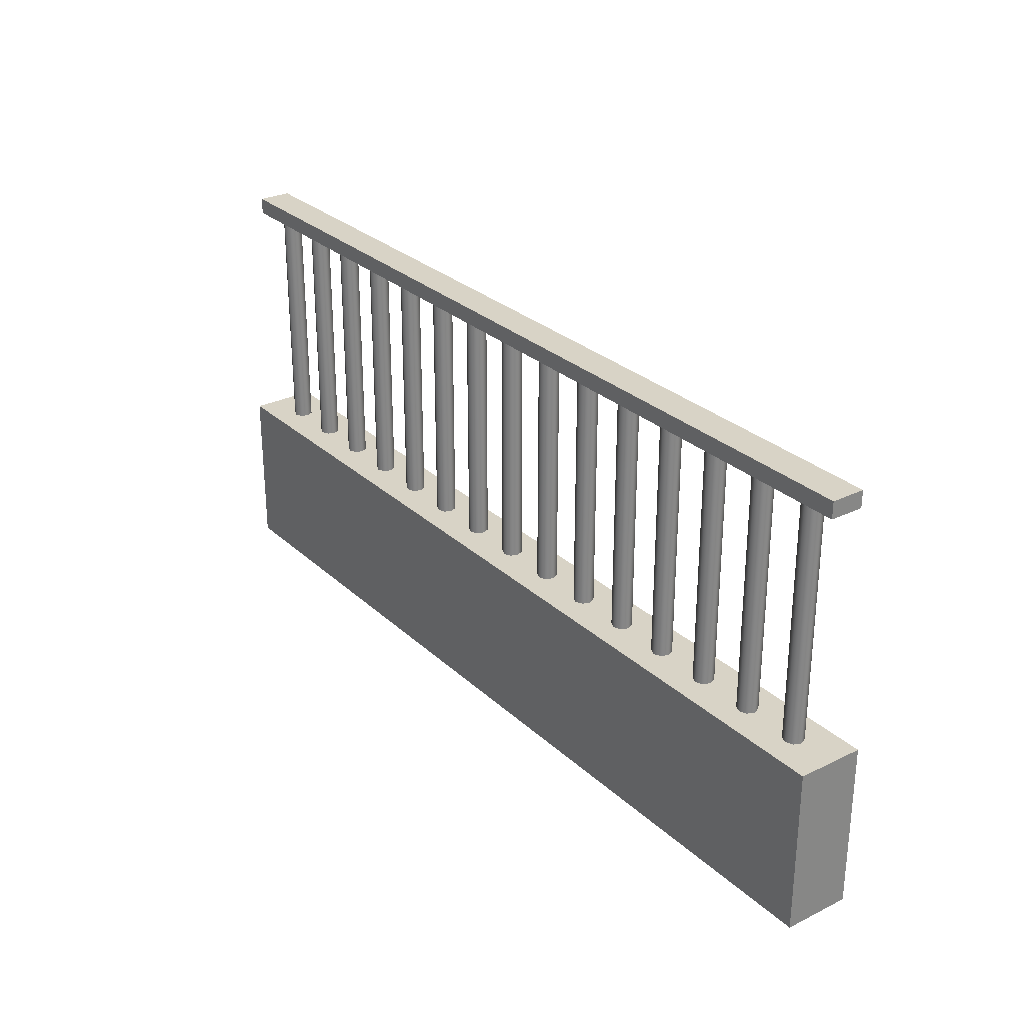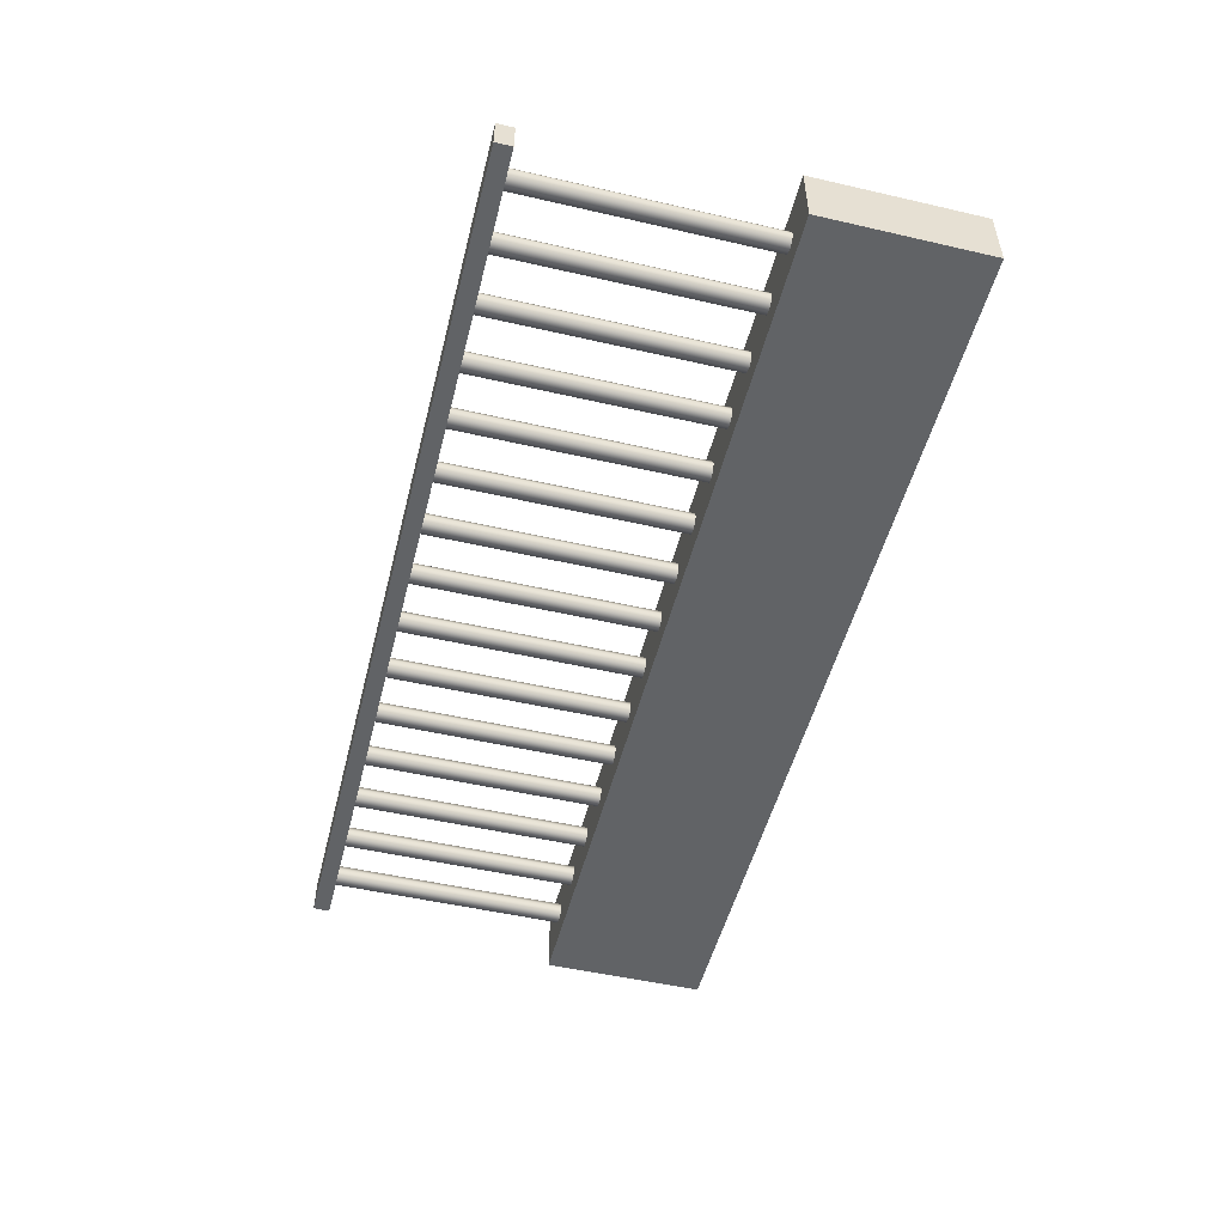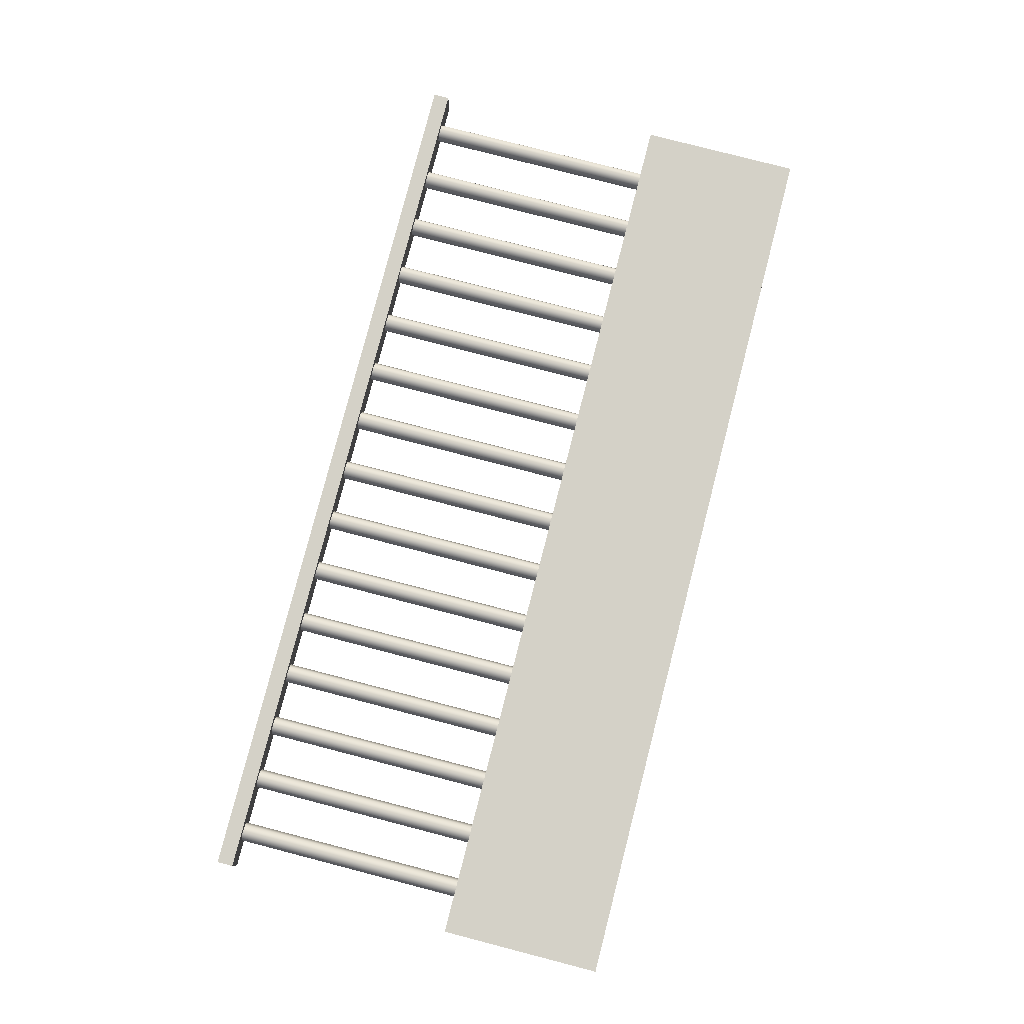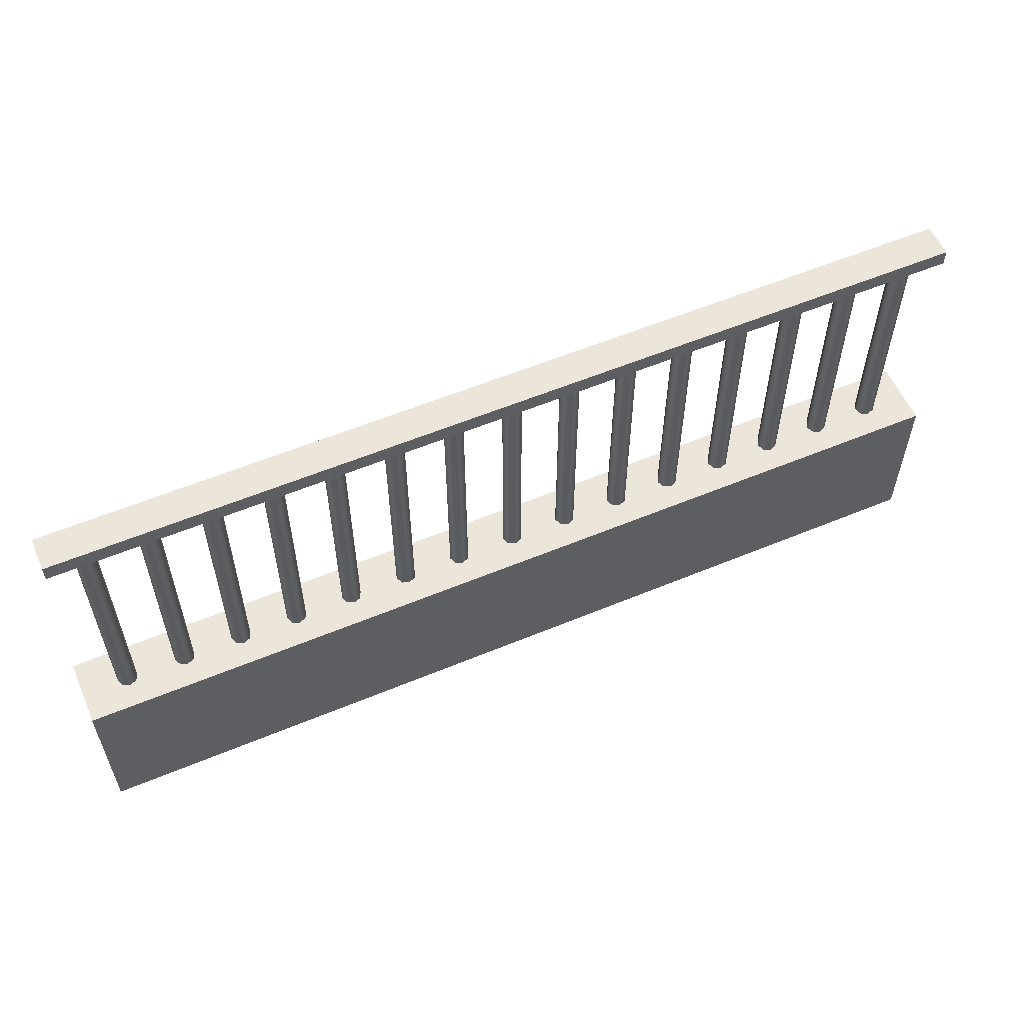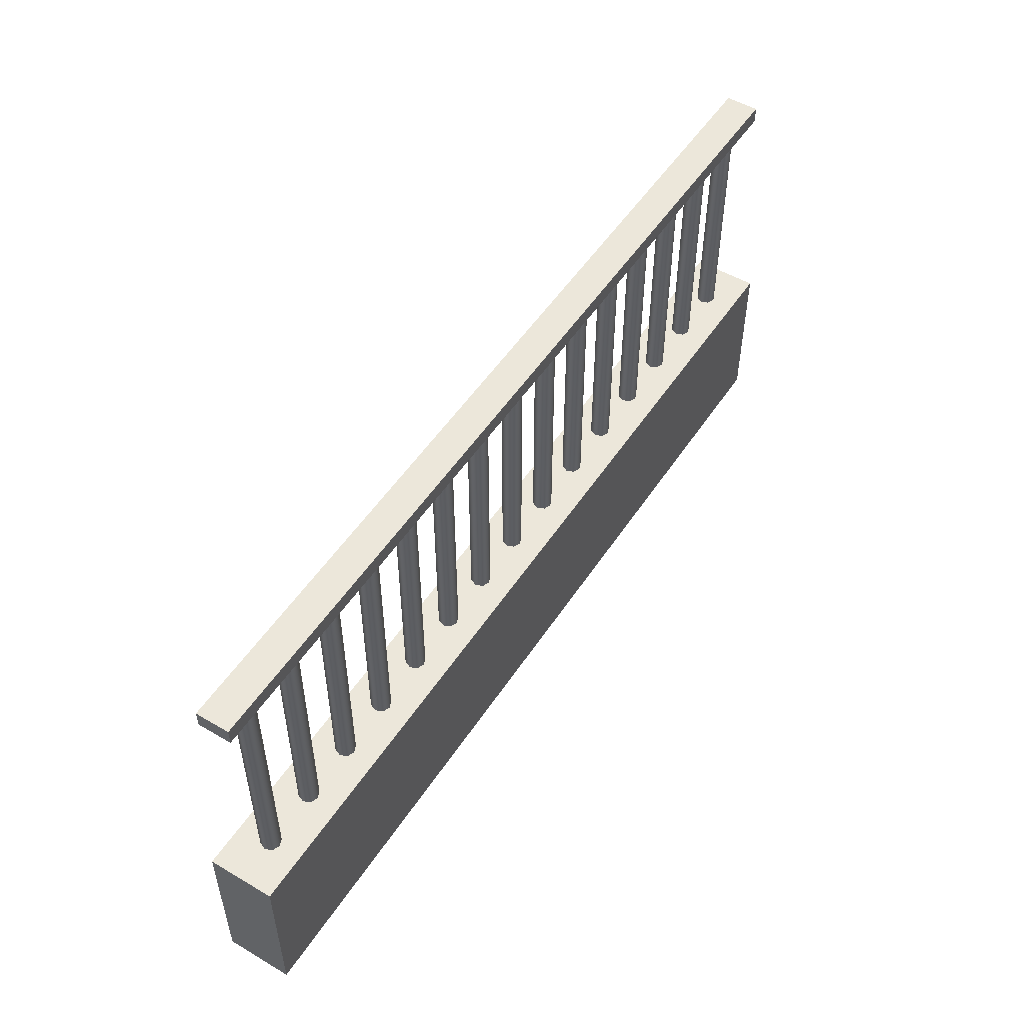
<metadata>
{"format":"obj","ext":"obj","renderer":"f3d","projection":"perspective","resolution":1024,"background":"white","views":[{"elev":28.2,"azim":53.6,"up":"+Y"},{"elev":-50.8,"azim":-104.1,"up":"+Z"},{"elev":79.8,"azim":-75.5,"up":"+Z"},{"elev":57.2,"azim":156.6,"up":"+Y"},{"elev":51.8,"azim":-57.6,"up":"+Y"}]}
</metadata>
<code>
o Cube.2664_Cube.058
v -1.811 0.6518 -0.3607
v -1.811 0.6533 -0.3607
v -1.811 0.6518 -0.3577
v -1.811 0.6533 -0.3577
v -1.894 0.6518 -0.3607
v -1.894 0.6533 -0.3607
v -1.894 0.6518 -0.3577
v -1.894 0.6533 -0.3577
f 2 3 1
f 4 7 3
f 8 5 7
f 6 1 5
f 7 1 3
f 4 6 8
f 2 4 3
f 4 8 7
f 8 6 5
f 6 2 1
f 7 5 1
f 4 2 6
o Cylinder
v -1.89 0.6203 -0.3583
v -1.89 0.6518 -0.3583
v -1.891 0.6203 -0.3586
v -1.891 0.6518 -0.3586
v -1.891 0.6203 -0.3592
v -1.891 0.6518 -0.3592
v -1.891 0.6203 -0.3599
v -1.891 0.6518 -0.3599
v -1.89 0.6203 -0.3601
v -1.89 0.6518 -0.3601
v -1.89 0.6203 -0.3599
v -1.89 0.6518 -0.3599
v -1.889 0.6203 -0.3592
v -1.889 0.6518 -0.3592
v -1.89 0.6203 -0.3586
v -1.89 0.6518 -0.3586
v -1.885 0.6203 -0.3583
v -1.885 0.6518 -0.3583
v -1.886 0.6203 -0.3586
v -1.886 0.6518 -0.3586
v -1.886 0.6203 -0.3592
v -1.886 0.6518 -0.3592
v -1.886 0.6203 -0.3599
v -1.886 0.6518 -0.3599
v -1.885 0.6203 -0.3601
v -1.885 0.6518 -0.3601
v -1.884 0.6203 -0.3599
v -1.884 0.6518 -0.3599
v -1.884 0.6203 -0.3592
v -1.884 0.6518 -0.3592
v -1.884 0.6203 -0.3586
v -1.884 0.6518 -0.3586
v -1.879 0.6203 -0.3583
v -1.879 0.6518 -0.3583
v -1.88 0.6203 -0.3586
v -1.88 0.6518 -0.3586
v -1.88 0.6203 -0.3592
v -1.88 0.6518 -0.3592
v -1.88 0.6203 -0.3599
v -1.88 0.6518 -0.3599
v -1.879 0.6203 -0.3601
v -1.879 0.6518 -0.3601
v -1.879 0.6203 -0.3599
v -1.879 0.6518 -0.3599
v -1.879 0.6203 -0.3592
v -1.879 0.6518 -0.3592
v -1.879 0.6203 -0.3586
v -1.879 0.6518 -0.3586
v -1.874 0.6203 -0.3583
v -1.874 0.6518 -0.3583
v -1.875 0.6203 -0.3586
v -1.875 0.6518 -0.3586
v -1.875 0.6203 -0.3592
v -1.875 0.6518 -0.3592
v -1.875 0.6203 -0.3599
v -1.875 0.6518 -0.3599
v -1.874 0.6203 -0.3601
v -1.874 0.6518 -0.3601
v -1.873 0.6203 -0.3599
v -1.873 0.6518 -0.3599
v -1.873 0.6203 -0.3592
v -1.873 0.6518 -0.3592
v -1.873 0.6203 -0.3586
v -1.873 0.6518 -0.3586
v -1.869 0.6203 -0.3583
v -1.869 0.6518 -0.3583
v -1.869 0.6203 -0.3586
v -1.869 0.6518 -0.3586
v -1.87 0.6203 -0.3592
v -1.87 0.6518 -0.3592
v -1.869 0.6203 -0.3599
v -1.869 0.6518 -0.3599
v -1.869 0.6203 -0.3601
v -1.869 0.6518 -0.3601
v -1.868 0.6203 -0.3599
v -1.868 0.6518 -0.3599
v -1.868 0.6203 -0.3592
v -1.868 0.6518 -0.3592
v -1.868 0.6203 -0.3586
v -1.868 0.6518 -0.3586
v -1.863 0.6203 -0.3583
v -1.863 0.6518 -0.3583
v -1.864 0.6203 -0.3586
v -1.864 0.6518 -0.3586
v -1.864 0.6203 -0.3592
v -1.864 0.6518 -0.3592
v -1.864 0.6203 -0.3599
v -1.864 0.6518 -0.3599
v -1.863 0.6203 -0.3601
v -1.863 0.6518 -0.3601
v -1.863 0.6203 -0.3599
v -1.863 0.6518 -0.3599
v -1.862 0.6203 -0.3592
v -1.862 0.6518 -0.3592
v -1.863 0.6203 -0.3586
v -1.863 0.6518 -0.3586
v -1.858 0.6203 -0.3583
v -1.858 0.6518 -0.3583
v -1.859 0.6203 -0.3586
v -1.859 0.6518 -0.3586
v -1.859 0.6203 -0.3592
v -1.859 0.6518 -0.3592
v -1.859 0.6203 -0.3599
v -1.859 0.6518 -0.3599
v -1.858 0.6203 -0.3601
v -1.858 0.6518 -0.3601
v -1.857 0.6203 -0.3599
v -1.857 0.6518 -0.3599
v -1.857 0.6203 -0.3592
v -1.857 0.6518 -0.3592
v -1.857 0.6203 -0.3586
v -1.857 0.6518 -0.3586
v -1.852 0.6203 -0.3583
v -1.852 0.6518 -0.3583
v -1.853 0.6203 -0.3586
v -1.853 0.6518 -0.3586
v -1.853 0.6203 -0.3592
v -1.853 0.6518 -0.3592
v -1.853 0.6203 -0.3599
v -1.853 0.6518 -0.3599
v -1.852 0.6203 -0.3601
v -1.852 0.6518 -0.3601
v -1.852 0.6203 -0.3599
v -1.852 0.6518 -0.3599
v -1.852 0.6203 -0.3592
v -1.852 0.6518 -0.3592
v -1.852 0.6203 -0.3586
v -1.852 0.6518 -0.3586
v -1.847 0.6203 -0.3583
v -1.847 0.6518 -0.3583
v -1.848 0.6203 -0.3586
v -1.848 0.6518 -0.3586
v -1.848 0.6203 -0.3592
v -1.848 0.6518 -0.3592
v -1.848 0.6203 -0.3599
v -1.848 0.6518 -0.3599
v -1.847 0.6203 -0.3601
v -1.847 0.6518 -0.3601
v -1.846 0.6203 -0.3599
v -1.846 0.6518 -0.3599
v -1.846 0.6203 -0.3592
v -1.846 0.6518 -0.3592
v -1.846 0.6203 -0.3586
v -1.846 0.6518 -0.3586
v -1.842 0.6203 -0.3583
v -1.842 0.6518 -0.3583
v -1.842 0.6203 -0.3586
v -1.842 0.6518 -0.3586
v -1.843 0.6203 -0.3592
v -1.843 0.6518 -0.3592
v -1.842 0.6203 -0.3599
v -1.842 0.6518 -0.3599
v -1.842 0.6203 -0.3601
v -1.842 0.6518 -0.3601
v -1.841 0.6203 -0.3599
v -1.841 0.6518 -0.3599
v -1.841 0.6203 -0.3592
v -1.841 0.6518 -0.3592
v -1.841 0.6203 -0.3586
v -1.841 0.6518 -0.3586
v -1.836 0.6203 -0.3583
v -1.836 0.6518 -0.3583
v -1.837 0.6203 -0.3586
v -1.837 0.6518 -0.3586
v -1.837 0.6203 -0.3592
v -1.837 0.6518 -0.3592
v -1.837 0.6203 -0.3599
v -1.837 0.6518 -0.3599
v -1.836 0.6203 -0.3601
v -1.836 0.6518 -0.3601
v -1.836 0.6203 -0.3599
v -1.836 0.6518 -0.3599
v -1.835 0.6203 -0.3592
v -1.835 0.6518 -0.3592
v -1.836 0.6203 -0.3586
v -1.836 0.6518 -0.3586
v -1.831 0.6203 -0.3583
v -1.831 0.6518 -0.3583
v -1.832 0.6203 -0.3586
v -1.832 0.6518 -0.3586
v -1.832 0.6203 -0.3592
v -1.832 0.6518 -0.3592
v -1.832 0.6203 -0.3599
v -1.832 0.6518 -0.3599
v -1.831 0.6203 -0.3601
v -1.831 0.6518 -0.3601
v -1.83 0.6203 -0.3599
v -1.83 0.6518 -0.3599
v -1.83 0.6203 -0.3592
v -1.83 0.6518 -0.3592
v -1.83 0.6203 -0.3586
v -1.83 0.6518 -0.3586
v -1.825 0.6203 -0.3583
v -1.825 0.6518 -0.3583
v -1.826 0.6203 -0.3586
v -1.826 0.6518 -0.3586
v -1.826 0.6203 -0.3592
v -1.826 0.6518 -0.3592
v -1.826 0.6203 -0.3599
v -1.826 0.6518 -0.3599
v -1.825 0.6203 -0.3601
v -1.825 0.6518 -0.3601
v -1.825 0.6203 -0.3599
v -1.825 0.6518 -0.3599
v -1.825 0.6203 -0.3592
v -1.825 0.6518 -0.3592
v -1.825 0.6203 -0.3586
v -1.825 0.6518 -0.3586
v -1.82 0.6203 -0.3583
v -1.82 0.6518 -0.3583
v -1.821 0.6203 -0.3586
v -1.821 0.6518 -0.3586
v -1.821 0.6203 -0.3592
v -1.821 0.6518 -0.3592
v -1.821 0.6203 -0.3599
v -1.821 0.6518 -0.3599
v -1.82 0.6203 -0.3601
v -1.82 0.6518 -0.3601
v -1.819 0.6203 -0.3599
v -1.819 0.6518 -0.3599
v -1.819 0.6203 -0.3592
v -1.819 0.6518 -0.3592
v -1.819 0.6203 -0.3586
v -1.819 0.6518 -0.3586
v -1.815 0.6203 -0.3583
v -1.815 0.6518 -0.3583
v -1.815 0.6203 -0.3586
v -1.815 0.6518 -0.3586
v -1.816 0.6203 -0.3592
v -1.816 0.6518 -0.3592
v -1.815 0.6203 -0.3599
v -1.815 0.6518 -0.3599
v -1.815 0.6203 -0.3601
v -1.815 0.6518 -0.3601
v -1.814 0.6203 -0.3599
v -1.814 0.6518 -0.3599
v -1.814 0.6203 -0.3592
v -1.814 0.6518 -0.3592
v -1.814 0.6203 -0.3586
v -1.814 0.6518 -0.3586
f 10 11 9
f 12 13 11
f 14 15 13
f 16 17 15
f 18 19 17
f 20 21 19
f 10 22 18
f 22 23 21
f 24 9 23
f 15 19 23
f 26 27 25
f 28 29 27
f 30 31 29
f 32 33 31
f 34 35 33
f 36 37 35
f 26 38 34
f 38 39 37
f 40 25 39
f 31 35 39
f 42 43 41
f 44 45 43
f 46 47 45
f 48 49 47
f 50 51 49
f 52 53 51
f 42 54 50
f 54 55 53
f 56 41 55
f 47 51 55
f 58 59 57
f 60 61 59
f 62 63 61
f 64 65 63
f 66 67 65
f 68 69 67
f 62 58 70
f 70 71 69
f 72 57 71
f 63 67 71
f 74 75 73
f 76 77 75
f 78 79 77
f 80 81 79
f 82 83 81
f 84 85 83
f 80 78 86
f 86 87 85
f 88 73 87
f 79 83 87
f 90 91 89
f 92 93 91
f 94 95 93
f 96 97 95
f 98 99 97
f 100 101 99
f 94 90 102
f 102 103 101
f 104 89 103
f 95 99 103
f 106 107 105
f 108 109 107
f 110 111 109
f 112 113 111
f 114 115 113
f 116 117 115
f 114 112 110
f 118 119 117
f 120 105 119
f 107 111 115
f 122 123 121
f 124 125 123
f 126 127 125
f 128 129 127
f 130 131 129
f 132 133 131
f 128 126 134
f 134 135 133
f 136 121 135
f 133 135 127
f 138 139 137
f 140 141 139
f 142 143 141
f 144 145 143
f 146 147 145
f 148 149 147
f 144 142 150
f 150 151 149
f 152 137 151
f 149 151 143
f 154 155 153
f 156 157 155
f 158 159 157
f 160 161 159
f 162 163 161
f 164 165 163
f 160 158 166
f 166 167 165
f 168 153 167
f 165 167 159
f 170 171 169
f 172 173 171
f 174 175 173
f 176 177 175
f 178 179 177
f 180 181 179
f 176 174 182
f 182 183 181
f 184 169 183
f 181 183 175
f 186 187 185
f 188 189 187
f 190 191 189
f 192 193 191
f 194 195 193
f 196 197 195
f 192 190 198
f 198 199 197
f 200 185 199
f 197 199 191
f 202 203 201
f 204 205 203
f 206 207 205
f 208 209 207
f 210 211 209
f 212 213 211
f 208 206 214
f 214 215 213
f 216 201 215
f 215 203 207
f 218 219 217
f 220 221 219
f 222 223 221
f 224 225 223
f 226 227 225
f 228 229 227
f 230 226 222
f 230 231 229
f 232 217 231
f 229 231 223
f 234 235 233
f 236 237 235
f 238 239 237
f 240 241 239
f 242 243 241
f 244 245 243
f 240 238 246
f 246 247 245
f 248 233 247
f 247 235 239
f 10 12 11
f 12 14 13
f 14 16 15
f 16 18 17
f 18 20 19
f 20 22 21
f 14 12 10
f 10 24 22
f 22 20 18
f 18 16 14
f 14 10 18
f 22 24 23
f 24 10 9
f 23 9 11
f 11 13 15
f 15 17 19
f 19 21 23
f 23 11 15
f 26 28 27
f 28 30 29
f 30 32 31
f 32 34 33
f 34 36 35
f 36 38 37
f 30 28 26
f 26 40 38
f 38 36 34
f 34 32 30
f 30 26 34
f 38 40 39
f 40 26 25
f 39 25 27
f 27 29 31
f 31 33 35
f 35 37 39
f 39 27 31
f 42 44 43
f 44 46 45
f 46 48 47
f 48 50 49
f 50 52 51
f 52 54 53
f 46 44 42
f 42 56 54
f 54 52 50
f 50 48 46
f 46 42 50
f 54 56 55
f 56 42 41
f 55 41 43
f 43 45 47
f 47 49 51
f 51 53 55
f 55 43 47
f 58 60 59
f 60 62 61
f 62 64 63
f 64 66 65
f 66 68 67
f 68 70 69
f 62 60 58
f 58 72 70
f 70 68 66
f 66 64 70
f 64 62 70
f 70 72 71
f 72 58 57
f 71 57 59
f 59 61 63
f 63 65 67
f 67 69 71
f 71 59 63
f 74 76 75
f 76 78 77
f 78 80 79
f 80 82 81
f 82 84 83
f 84 86 85
f 78 76 74
f 74 88 78
f 88 86 78
f 86 84 82
f 82 80 86
f 86 88 87
f 88 74 73
f 87 73 75
f 75 77 79
f 79 81 83
f 83 85 87
f 87 75 79
f 90 92 91
f 92 94 93
f 94 96 95
f 96 98 97
f 98 100 99
f 100 102 101
f 94 92 90
f 90 104 102
f 102 100 98
f 98 96 102
f 96 94 102
f 102 104 103
f 104 90 89
f 103 89 91
f 91 93 95
f 95 97 99
f 99 101 103
f 103 91 95
f 106 108 107
f 108 110 109
f 110 112 111
f 112 114 113
f 114 116 115
f 116 118 117
f 110 108 106
f 106 120 110
f 120 118 110
f 118 116 110
f 116 114 110
f 118 120 119
f 120 106 105
f 119 105 107
f 107 109 111
f 111 113 115
f 115 117 119
f 119 107 115
f 122 124 123
f 124 126 125
f 126 128 127
f 128 130 129
f 130 132 131
f 132 134 133
f 126 124 134
f 124 122 134
f 122 136 134
f 134 132 130
f 130 128 134
f 134 136 135
f 136 122 121
f 135 121 127
f 121 123 127
f 123 125 127
f 127 129 131
f 131 133 127
f 138 140 139
f 140 142 141
f 142 144 143
f 144 146 145
f 146 148 147
f 148 150 149
f 142 140 150
f 140 138 150
f 138 152 150
f 150 148 146
f 146 144 150
f 150 152 151
f 152 138 137
f 151 137 143
f 137 139 143
f 139 141 143
f 143 145 147
f 147 149 143
f 154 156 155
f 156 158 157
f 158 160 159
f 160 162 161
f 162 164 163
f 164 166 165
f 158 156 166
f 156 154 166
f 154 168 166
f 166 164 162
f 162 160 166
f 166 168 167
f 168 154 153
f 167 153 159
f 153 155 159
f 155 157 159
f 159 161 163
f 163 165 159
f 170 172 171
f 172 174 173
f 174 176 175
f 176 178 177
f 178 180 179
f 180 182 181
f 174 172 182
f 172 170 182
f 170 184 182
f 182 180 178
f 178 176 182
f 182 184 183
f 184 170 169
f 183 169 175
f 169 171 175
f 171 173 175
f 175 177 179
f 179 181 175
f 186 188 187
f 188 190 189
f 190 192 191
f 192 194 193
f 194 196 195
f 196 198 197
f 190 188 198
f 188 186 198
f 186 200 198
f 198 196 194
f 194 192 198
f 198 200 199
f 200 186 185
f 199 185 191
f 185 187 191
f 187 189 191
f 191 193 195
f 195 197 191
f 202 204 203
f 204 206 205
f 206 208 207
f 208 210 209
f 210 212 211
f 212 214 213
f 206 204 214
f 204 202 214
f 202 216 214
f 214 212 210
f 210 208 214
f 214 216 215
f 216 202 201
f 215 201 203
f 203 205 207
f 207 209 211
f 211 213 207
f 213 215 207
f 218 220 219
f 220 222 221
f 222 224 223
f 224 226 225
f 226 228 227
f 228 230 229
f 222 220 218
f 218 232 230
f 230 228 226
f 226 224 222
f 222 218 230
f 230 232 231
f 232 218 217
f 231 217 219
f 219 221 231
f 221 223 231
f 223 225 227
f 227 229 223
f 234 236 235
f 236 238 237
f 238 240 239
f 240 242 241
f 242 244 243
f 244 246 245
f 238 236 246
f 236 234 246
f 234 248 246
f 246 244 242
f 242 240 246
f 246 248 247
f 248 234 233
f 247 233 235
f 235 237 239
f 239 241 243
f 243 245 239
f 245 247 239
o Cube
v -1.81 0.615 -0.3622
v -1.81 0.63 -0.3622
v -1.81 0.615 -0.3562
v -1.81 0.63 -0.3562
v -1.894 0.615 -0.3622
v -1.894 0.63 -0.3622
v -1.894 0.615 -0.3562
v -1.894 0.63 -0.3562
f 250 251 249
f 252 255 251
f 256 253 255
f 254 249 253
f 255 249 251
f 252 254 256
f 250 252 251
f 252 256 255
f 256 254 253
f 254 250 249
f 255 253 249
f 252 250 254

</code>
